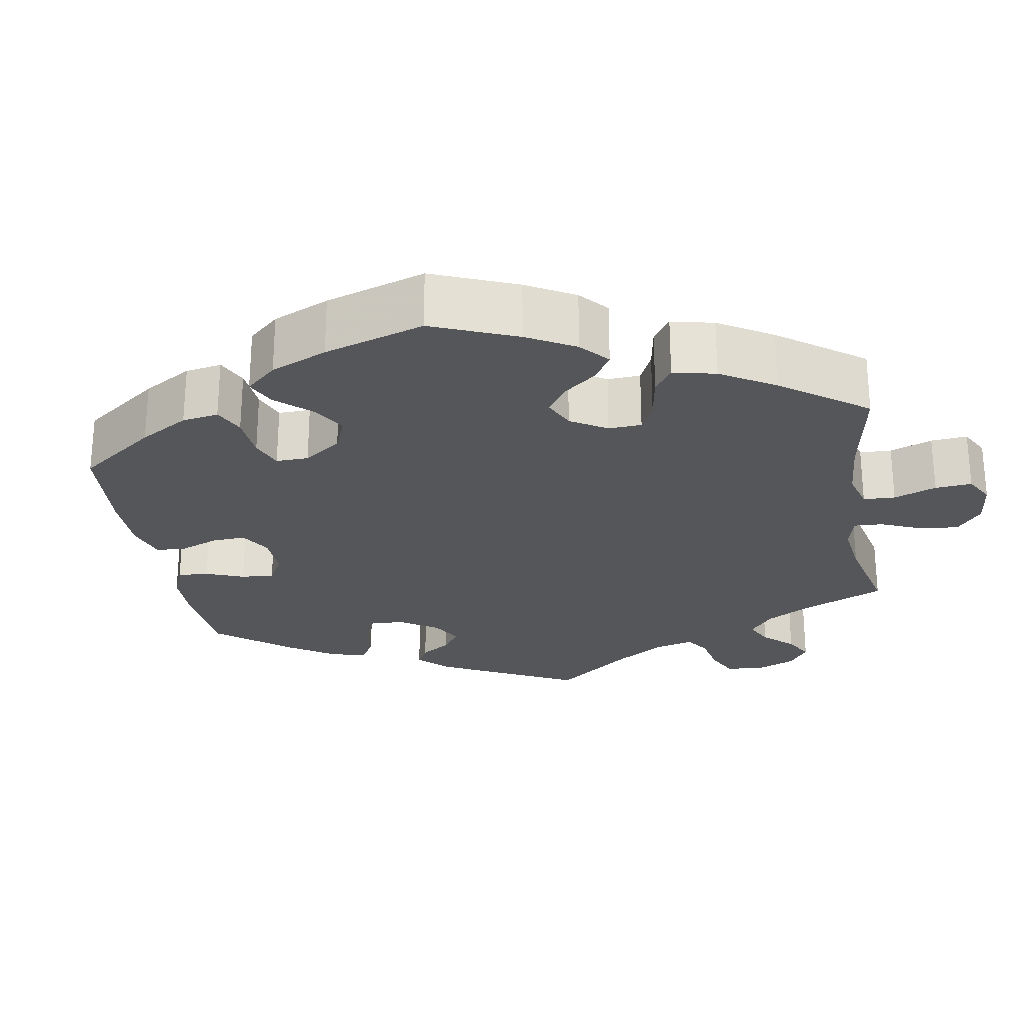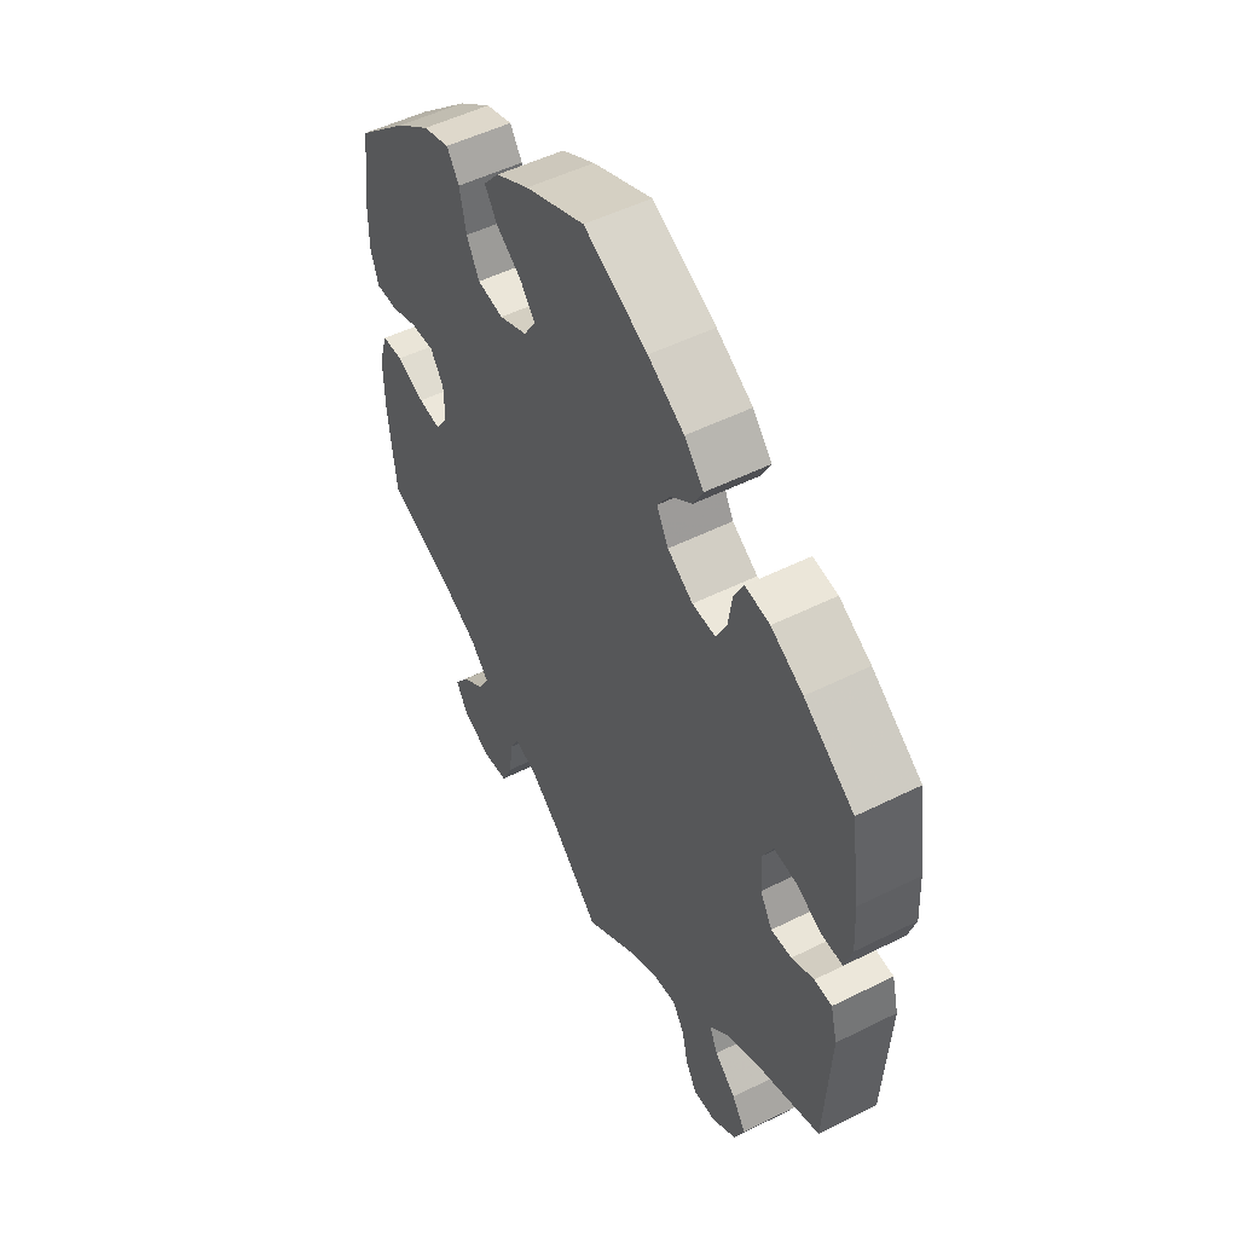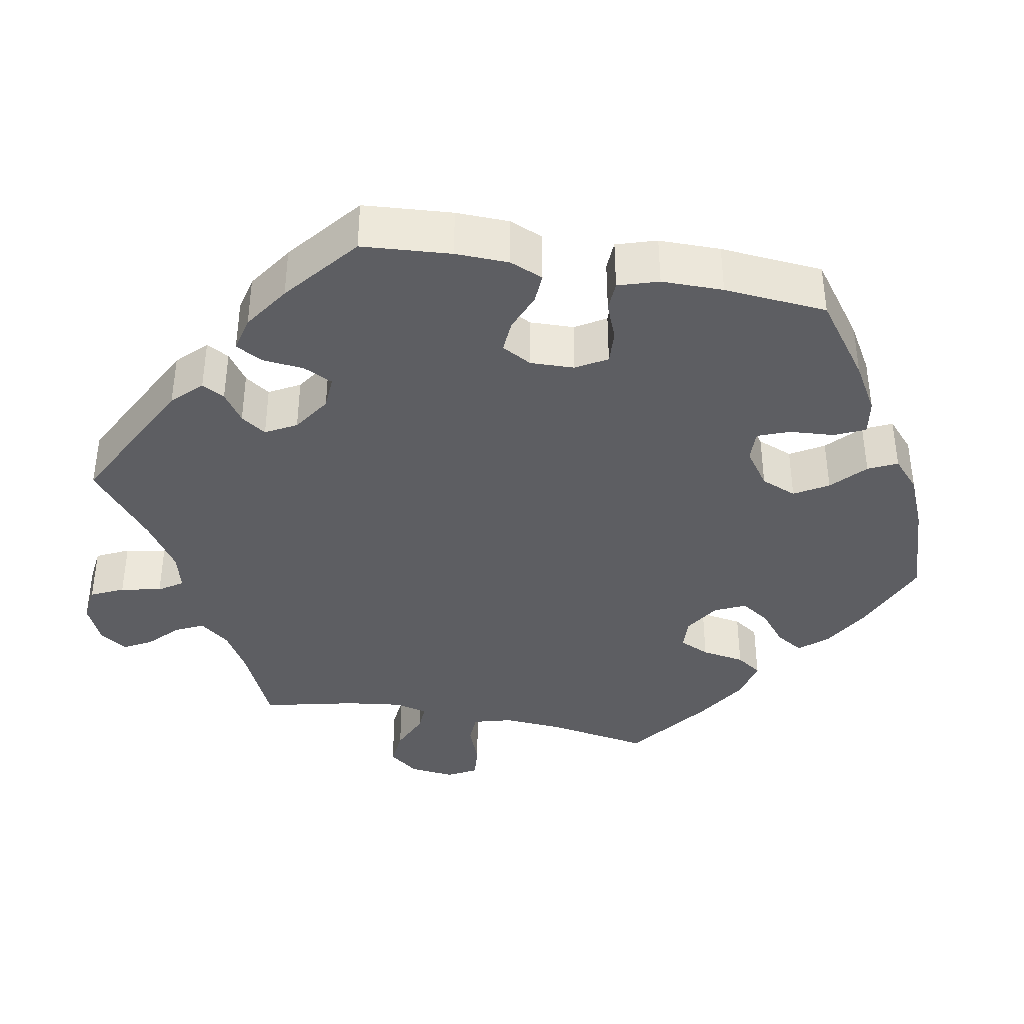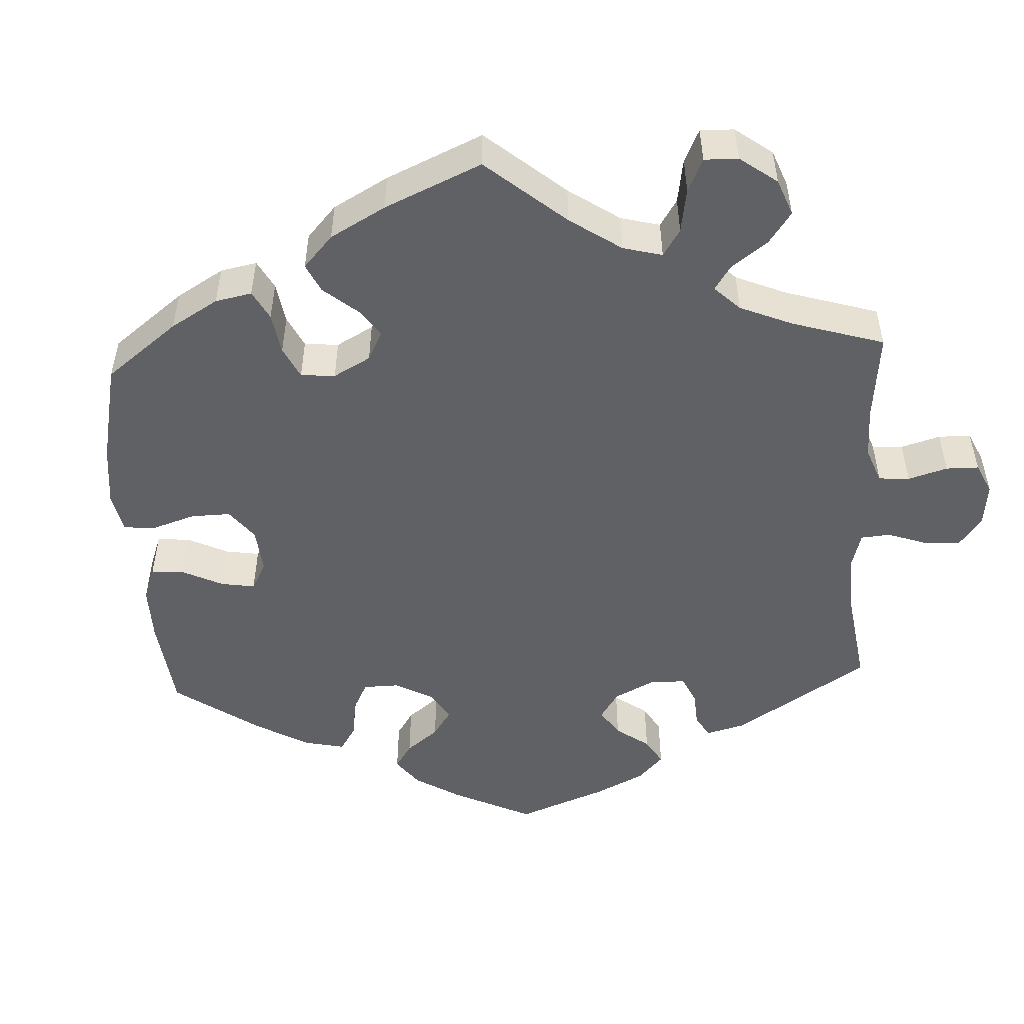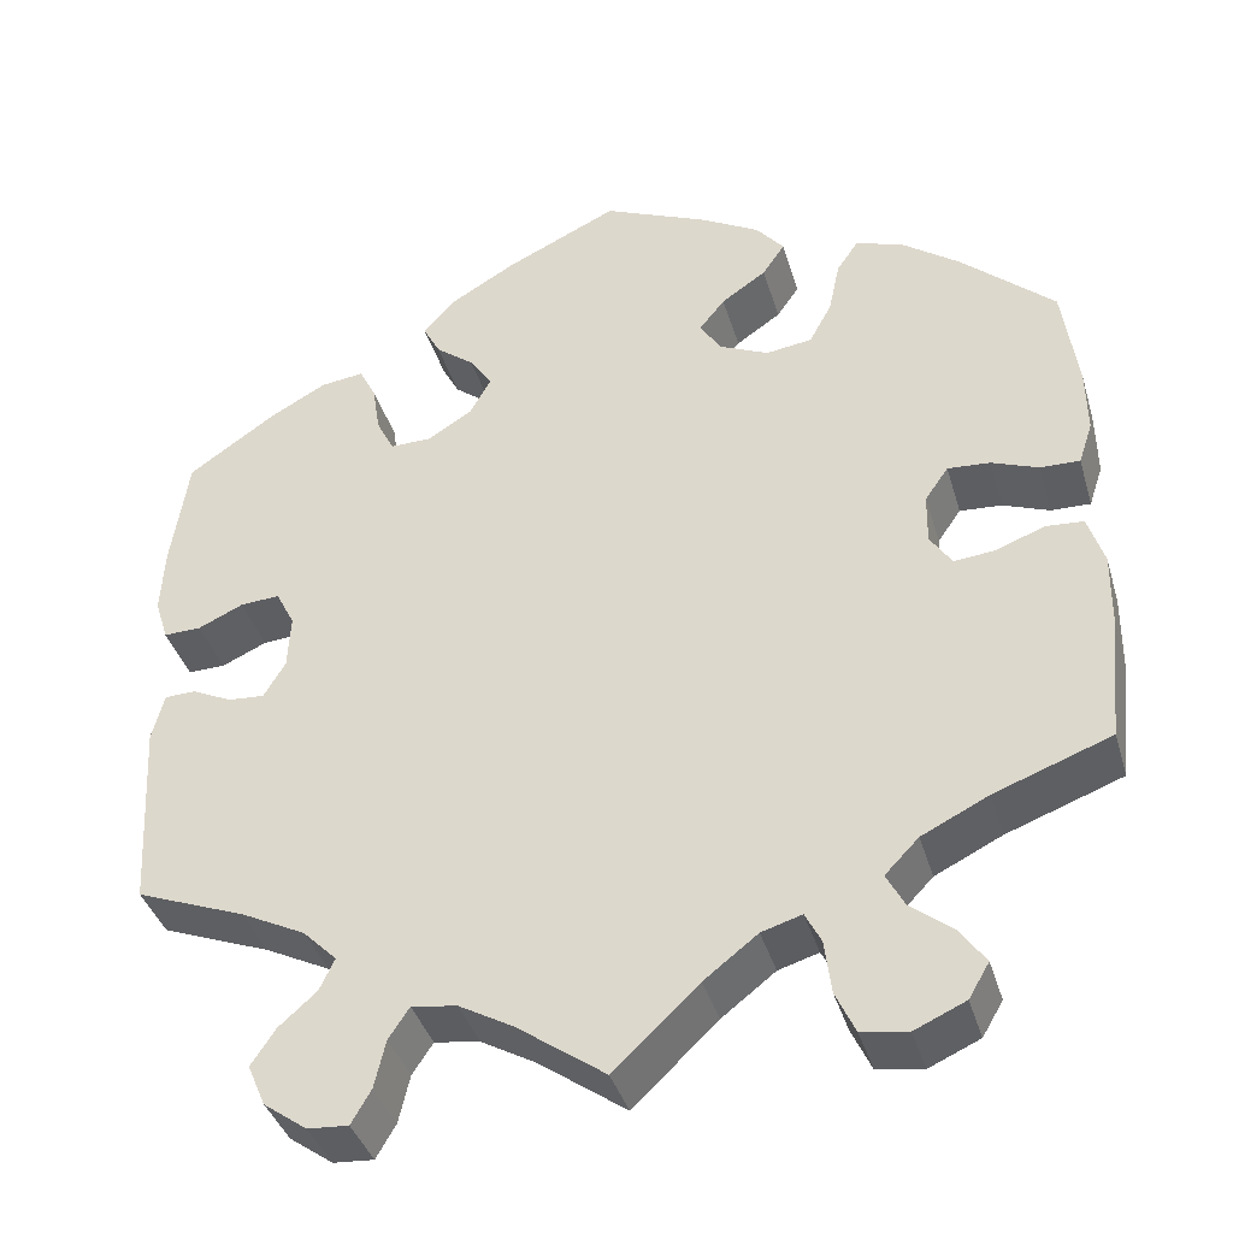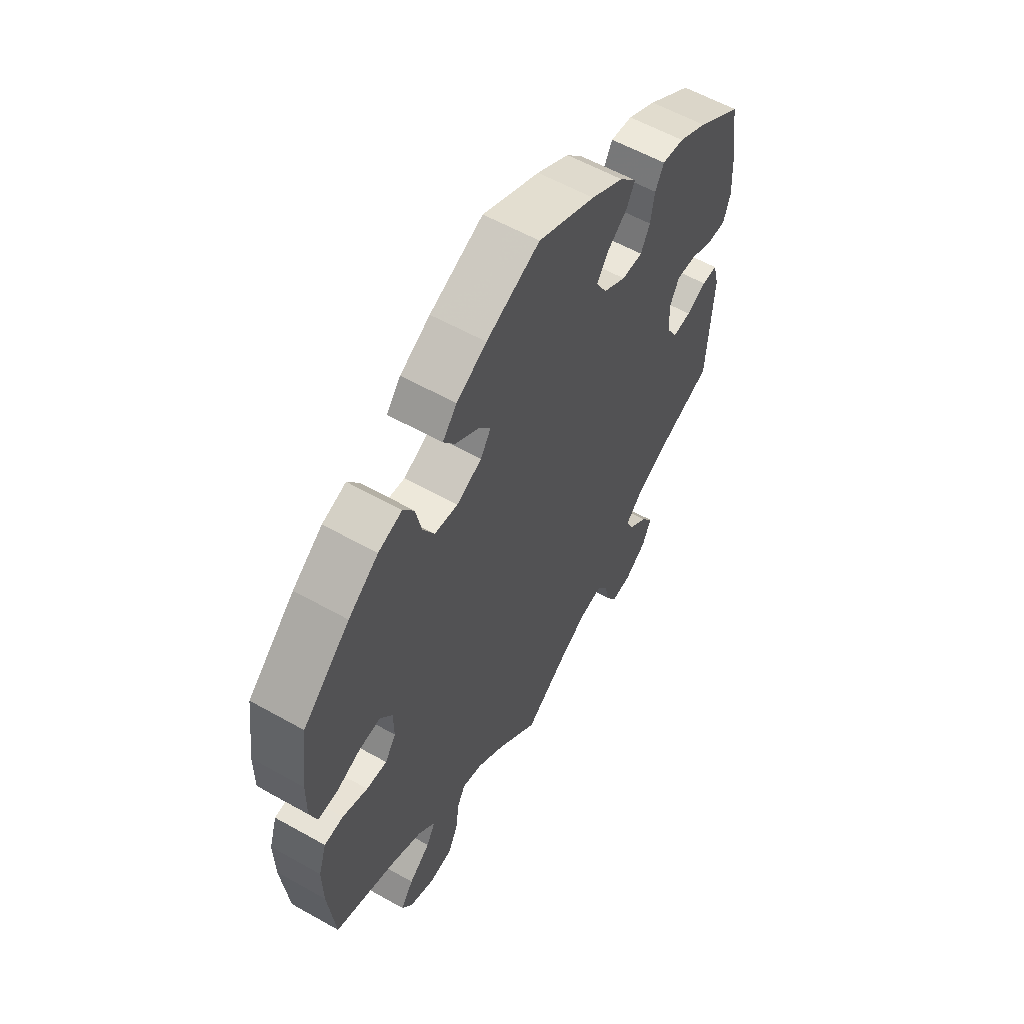
<metadata>
{"format":"obj","ext":"obj","renderer":"f3d","projection":"perspective","resolution":1024,"background":"white","views":[{"elev":-25.2,"azim":69.5,"up":"+Y"},{"elev":51.6,"azim":-118.4,"up":"+Z"},{"elev":-38.4,"azim":-40.9,"up":"+Y"},{"elev":-50.3,"azim":122.9,"up":"+Y"},{"elev":-38.8,"azim":16.0,"up":"+Z"},{"elev":58.7,"azim":120.1,"up":"+Z"}]}
</metadata>
<code>
v 0.376 0.07 -0.335
v 0.305 0.07 -0.37
v 0.269 0.07 -0.407
v 0.288 0.07 -0.443
v 0.333 0.07 -0.479
v 0.36 0.07 -0.517
v 0.338 0.07 -0.554
v 0.284 0.07 -0.578
v 0.235 0.07 -0.571
v 0.214 0.07 -0.526
v 0.207 0.07 -0.469
v 0.19 0.07 -0.436
v 0.147 0.07 -0.449
v 0.09 0.07 -0.493
v 0 0.07 -0.578
v -0.094 0.07 -0.511
v -0.151 0.07 -0.479
v -0.199 0.07 -0.472
v -0.221 0.07 -0.505
v -0.233 0.07 -0.556
v -0.254 0.07 -0.592
v -0.297 0.07 -0.589
v -0.343 0.07 -0.556
v -0.362 0.07 -0.512
v -0.336 0.07 -0.473
v -0.296 0.07 -0.438
v -0.28 0.07 -0.404
v -0.316 0.07 -0.368
v -0.384 0.07 -0.334
v -0.501 0.07 -0.289
v -0.512 0.07 -0.086
v -0.499 0.07 -0.036
v -0.466 0.07 -0.035
v -0.424 0.07 -0.055
v -0.385 0.07 -0.058
v -0.362 0.07 -0.019
v -0.359 0.07 0.039
v -0.379 0.07 0.078
v -0.421 0.07 0.075
v -0.469 0.07 0.053
v -0.509 0.07 0.052
v -0.523 0.07 0.097
v -0.519 0.07 0.168
v -0.501 0.07 0.289
v -0.407 0.07 0.354
v -0.347 0.07 0.387
v -0.301 0.07 0.393
v -0.283 0.07 0.358
v -0.275 0.07 0.306
v -0.256 0.07 0.268
v -0.212 0.07 0.269
v -0.164 0.07 0.299
v -0.142 0.07 0.339
v -0.166 0.07 0.375
v -0.207 0.07 0.407
v -0.225 0.07 0.441
v -0.189 0.07 0.481
v -0.121 0.07 0.521
v -0.001 0.07 0.578
v 0.111 0.07 0.53
v 0.174 0.07 0.495
v 0.204 0.07 0.459
v 0.18 0.07 0.424
v 0.132 0.07 0.391
v 0.105 0.07 0.357
v 0.127 0.07 0.322
v 0.18 0.07 0.298
v 0.229 0.07 0.305
v 0.253 0.07 0.349
v 0.265 0.07 0.406
v 0.288 0.07 0.44
v 0.338 0.07 0.424
v 0.401 0.07 0.378
v 0.5 0.07 0.289
v 0.516 0.07 0.174
v 0.517 0.07 0.104
v 0.502 0.07 0.059
v 0.46 0.07 0.06
v 0.41 0.07 0.079
v 0.365 0.07 0.082
v 0.34 0.07 0.046
v 0.339 0.07 -0.008
v 0.362 0.07 -0.043
v 0.405 0.07 -0.039
v 0.458 0.07 -0.019
v 0.498 0.07 -0.022
v 0.515 0.07 -0.075
v 0.514 0.07 -0.155
v 0.5 0.07 -0.289
v 0.376 0 -0.335
v 0.305 0 -0.37
v 0.269 0 -0.407
v 0.288 0 -0.443
v 0.333 0 -0.479
v 0.36 0 -0.517
v 0.338 0 -0.554
v 0.284 0 -0.578
v 0.235 0 -0.571
v 0.214 0 -0.526
v 0.207 0 -0.469
v 0.19 0 -0.436
v 0.147 0 -0.449
v 0.09 0 -0.493
v 0 0 -0.578
v -0.094 0 -0.511
v -0.151 0 -0.479
v -0.199 0 -0.472
v -0.221 0 -0.505
v -0.233 0 -0.556
v -0.254 0 -0.592
v -0.297 0 -0.589
v -0.343 0 -0.556
v -0.362 0 -0.512
v -0.336 0 -0.473
v -0.296 0 -0.438
v -0.28 0 -0.404
v -0.316 0 -0.368
v -0.384 0 -0.334
v -0.501 0 -0.289
v -0.512 0 -0.086
v -0.499 0 -0.036
v -0.466 0 -0.035
v -0.424 0 -0.055
v -0.385 0 -0.058
v -0.362 0 -0.019
v -0.359 0 0.039
v -0.379 0 0.078
v -0.421 0 0.075
v -0.469 0 0.053
v -0.509 0 0.052
v -0.523 0 0.097
v -0.519 0 0.168
v -0.501 0 0.289
v -0.407 0 0.354
v -0.347 0 0.387
v -0.301 0 0.393
v -0.283 0 0.358
v -0.275 0 0.306
v -0.256 0 0.268
v -0.212 0 0.269
v -0.164 0 0.299
v -0.142 0 0.339
v -0.166 0 0.375
v -0.207 0 0.407
v -0.225 0 0.441
v -0.189 0 0.481
v -0.121 0 0.521
v -0.001 0 0.578
v 0.111 0 0.53
v 0.174 0 0.495
v 0.204 0 0.459
v 0.18 0 0.424
v 0.132 0 0.391
v 0.105 0 0.357
v 0.127 0 0.322
v 0.18 0 0.298
v 0.229 0 0.305
v 0.253 0 0.349
v 0.265 0 0.406
v 0.288 0 0.44
v 0.338 0 0.424
v 0.401 0 0.378
v 0.5 0 0.289
v 0.516 0 0.174
v 0.517 0 0.104
v 0.502 0 0.059
v 0.46 0 0.06
v 0.41 0 0.079
v 0.365 0 0.082
v 0.34 0 0.046
v 0.339 0 -0.008
v 0.362 0 -0.043
v 0.405 0 -0.039
v 0.458 0 -0.019
v 0.498 0 -0.022
v 0.515 0 -0.075
v 0.514 0 -0.155
v 0.5 0 -0.289
f 88 89 1
f 87 88 1 2
f 84 85 86 87
f 83 84 87 2
f 82 83 2 3
f 81 82 3
f 76 77 78 79
f 76 79 80
f 75 76 80
f 74 75 80
f 73 74 80 81
f 69 70 71 72
f 68 69 72 73
f 61 62 63 64
f 61 64 65
f 60 61 65
f 59 60 65
f 58 59 65
f 57 58 65 66
f 54 55 56 57
f 53 54 57 66
f 46 47 48 49
f 46 49 50
f 45 46 50
f 44 45 50
f 43 44 50
f 42 43 50 51
f 39 40 41 42
f 38 39 42 51
f 31 32 33 34
f 29 30 31 34
f 28 29 34 35
f 27 28 35 36
f 23 24 25 26
f 23 26 27
f 22 23 27
f 19 20 21 22
f 18 19 22 27
f 17 18 27 36
f 14 15 16
f 13 14 16 17
f 12 13 17 36
f 8 9 10 11
f 8 11 12
f 7 8 12
f 4 5 6 7
f 3 4 7 12
f 81 3 12 36
f 68 73 81 36
f 52 53 66 67
f 38 51 52 67
f 37 38 67 68
f 36 37 68
f 90 178 177
f 91 90 177 176
f 176 175 174 173
f 91 176 173 172
f 92 91 172 171
f 92 171 170
f 168 167 166 165
f 169 168 165
f 169 165 164
f 169 164 163
f 170 169 163 162
f 161 160 159 158
f 162 161 158 157
f 153 152 151 150
f 154 153 150
f 154 150 149
f 154 149 148
f 154 148 147
f 155 154 147 146
f 146 145 144 143
f 155 146 143 142
f 138 137 136 135
f 139 138 135
f 139 135 134
f 139 134 133
f 139 133 132
f 140 139 132 131
f 131 130 129 128
f 140 131 128 127
f 123 122 121 120
f 123 120 119 118
f 124 123 118 117
f 125 124 117 116
f 115 114 113 112
f 116 115 112
f 116 112 111
f 111 110 109 108
f 116 111 108 107
f 125 116 107 106
f 105 104 103
f 106 105 103 102
f 125 106 102 101
f 100 99 98 97
f 101 100 97
f 101 97 96
f 96 95 94 93
f 101 96 93 92
f 125 101 92 170
f 125 170 162 157
f 156 155 142 141
f 156 141 140 127
f 157 156 127 126
f 157 126 125
f 1 90 91 2
f 2 91 92 3
f 3 92 93 4
f 4 93 94 5
f 5 94 95 6
f 6 95 96 7
f 7 96 97 8
f 8 97 98 9
f 9 98 99 10
f 10 99 100 11
f 11 100 101 12
f 12 101 102 13
f 13 102 103 14
f 14 103 104 15
f 15 104 105 16
f 16 105 106 17
f 17 106 107 18
f 18 107 108 19
f 19 108 109 20
f 20 109 110 21
f 21 110 111 22
f 22 111 112 23
f 23 112 113 24
f 24 113 114 25
f 25 114 115 26
f 26 115 116 27
f 27 116 117 28
f 28 117 118 29
f 29 118 119 30
f 30 119 120 31
f 31 120 121 32
f 32 121 122 33
f 33 122 123 34
f 34 123 124 35
f 35 124 125 36
f 36 125 126 37
f 37 126 127 38
f 38 127 128 39
f 39 128 129 40
f 40 129 130 41
f 41 130 131 42
f 42 131 132 43
f 43 132 133 44
f 44 133 134 45
f 45 134 135 46
f 46 135 136 47
f 47 136 137 48
f 48 137 138 49
f 49 138 139 50
f 50 139 140 51
f 51 140 141 52
f 52 141 142 53
f 53 142 143 54
f 54 143 144 55
f 55 144 145 56
f 56 145 146 57
f 57 146 147 58
f 58 147 148 59
f 59 148 149 60
f 60 149 150 61
f 61 150 151 62
f 62 151 152 63
f 63 152 153 64
f 64 153 154 65
f 65 154 155 66
f 66 155 156 67
f 67 156 157 68
f 68 157 158 69
f 69 158 159 70
f 70 159 160 71
f 71 160 161 72
f 72 161 162 73
f 73 162 163 74
f 74 163 164 75
f 75 164 165 76
f 76 165 166 77
f 77 166 167 78
f 78 167 168 79
f 79 168 169 80
f 80 169 170 81
f 81 170 171 82
f 82 171 172 83
f 83 172 173 84
f 84 173 174 85
f 85 174 175 86
f 86 175 176 87
f 87 176 177 88
f 88 177 178 89
f 89 178 90 1

</code>
